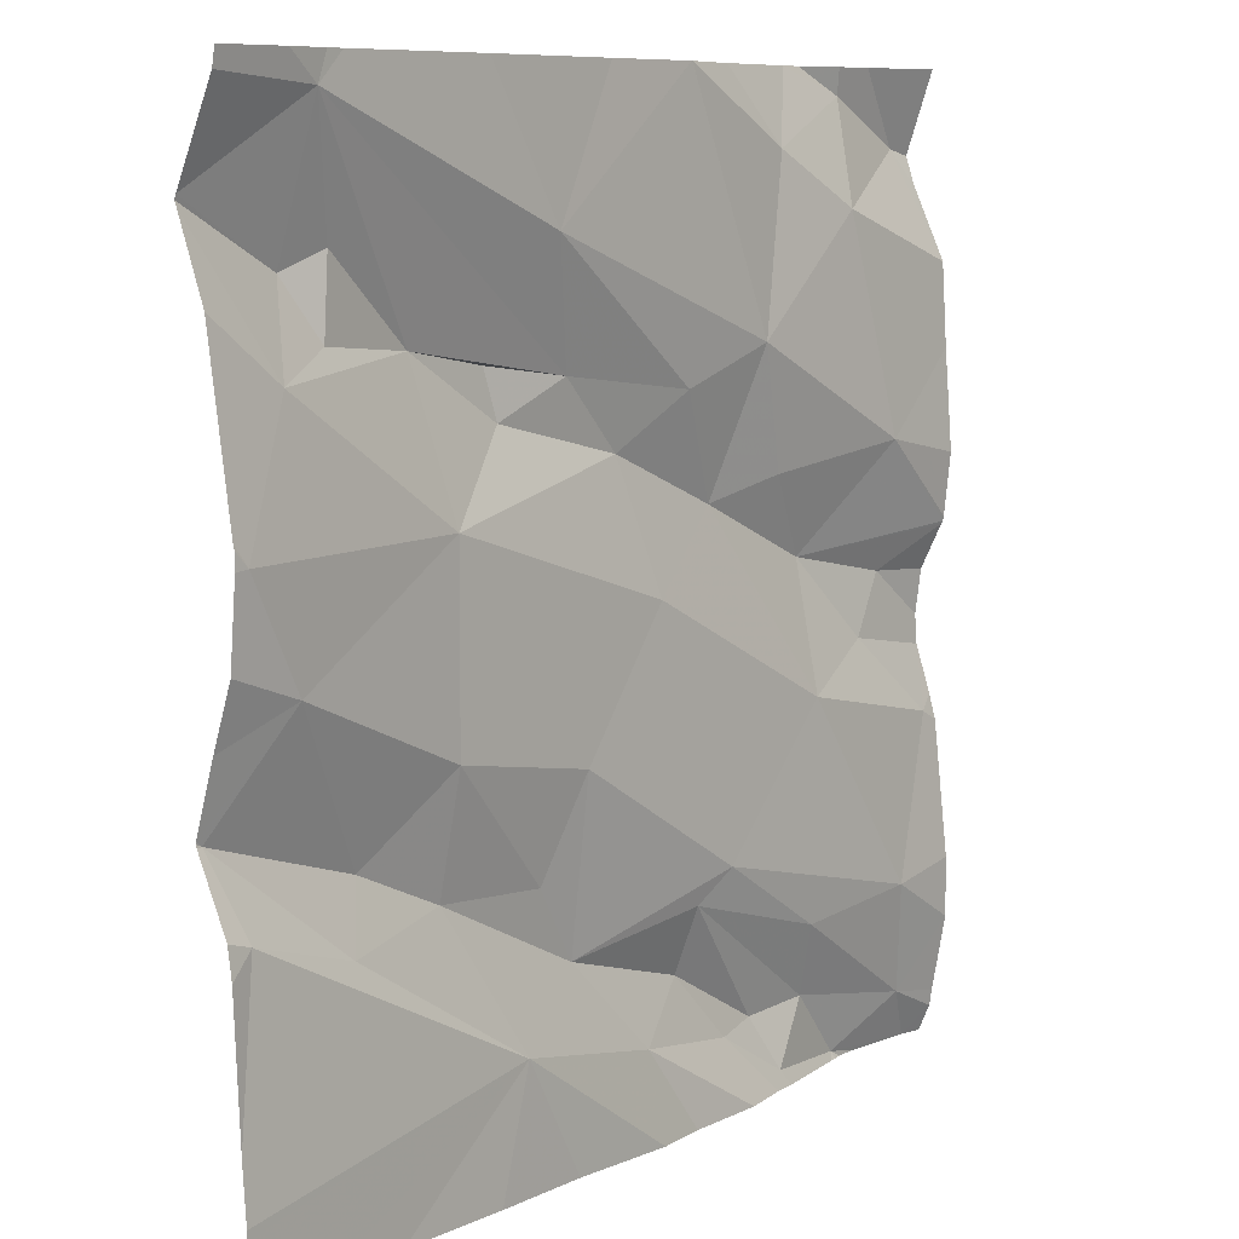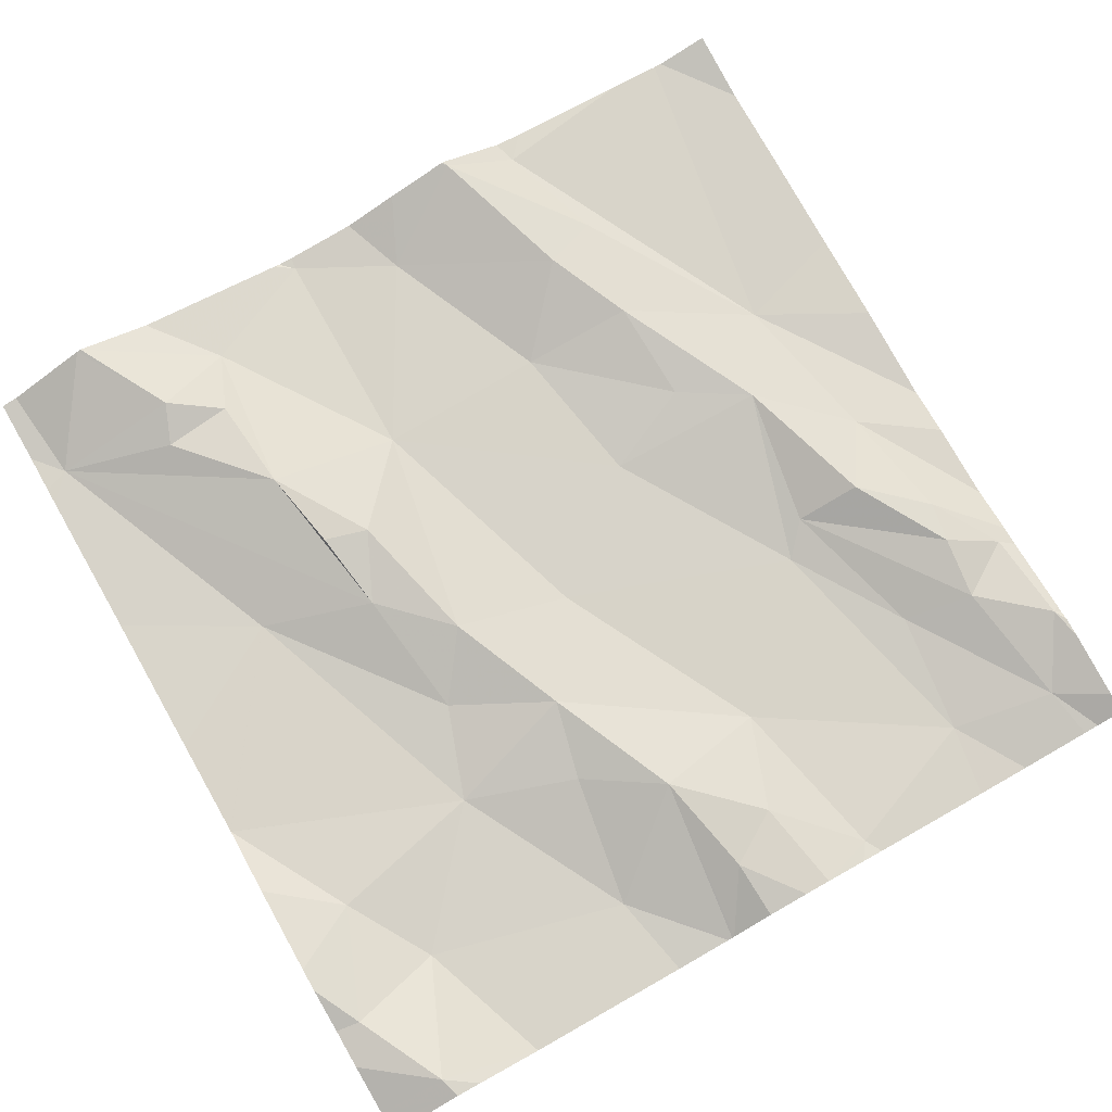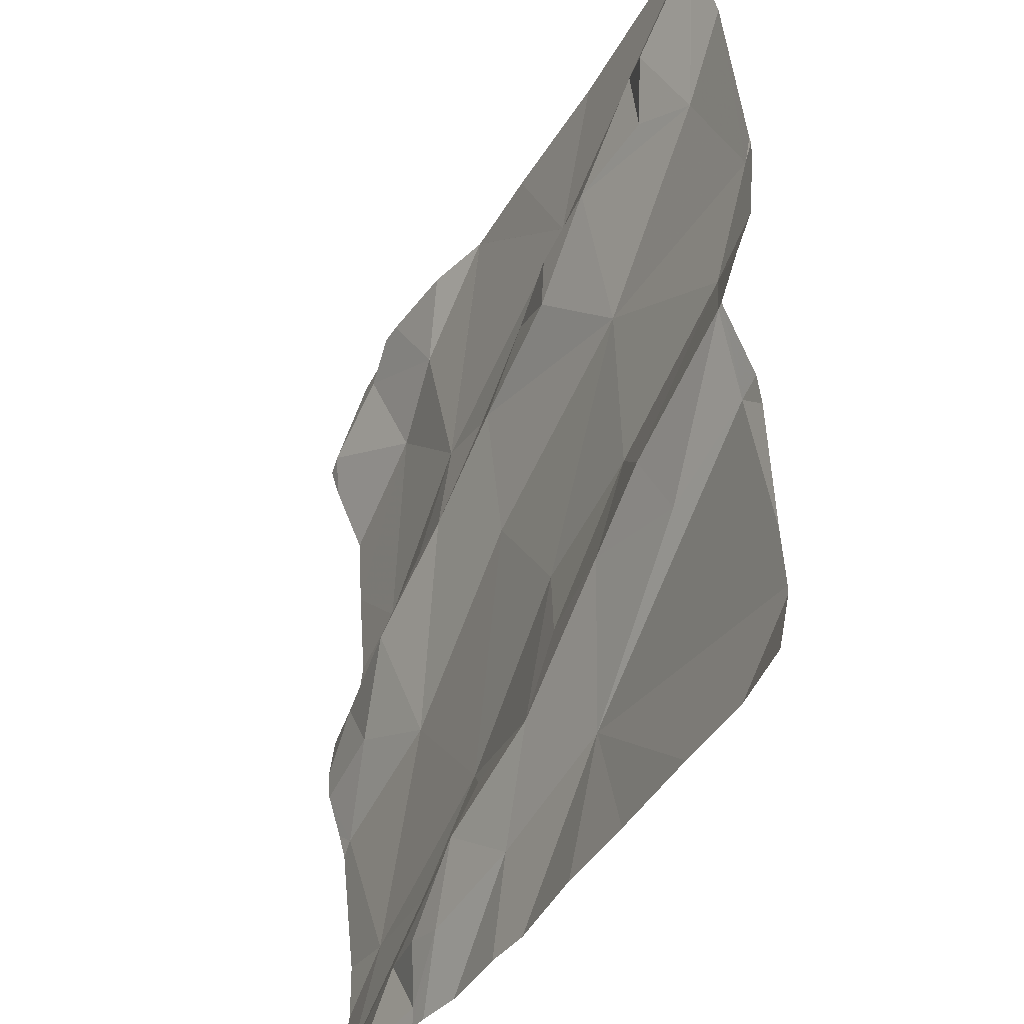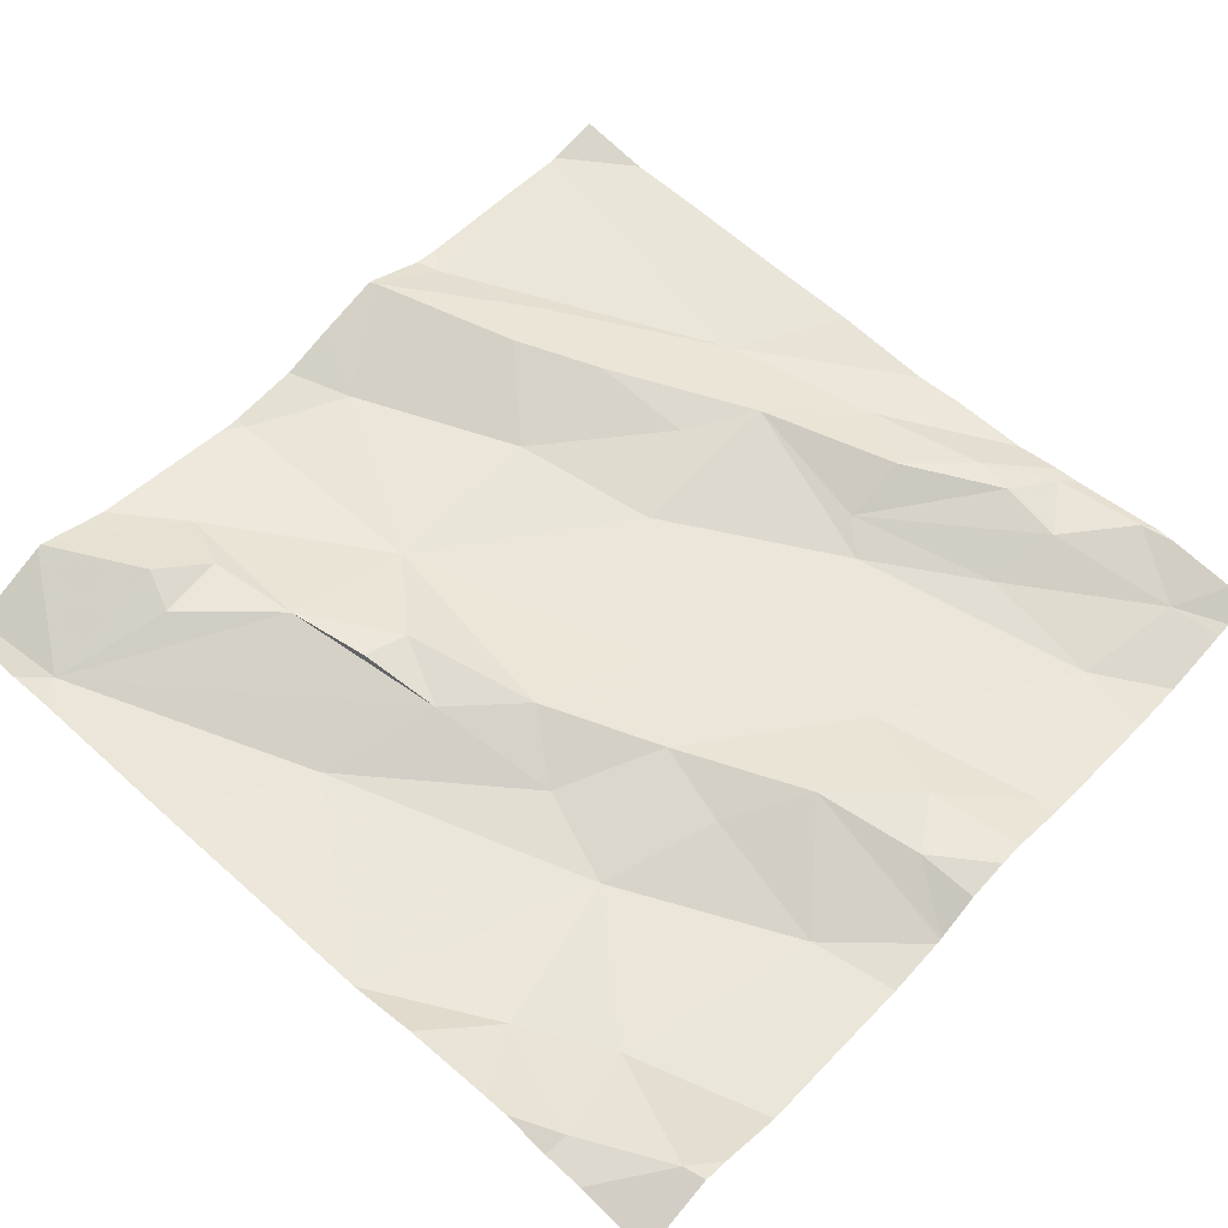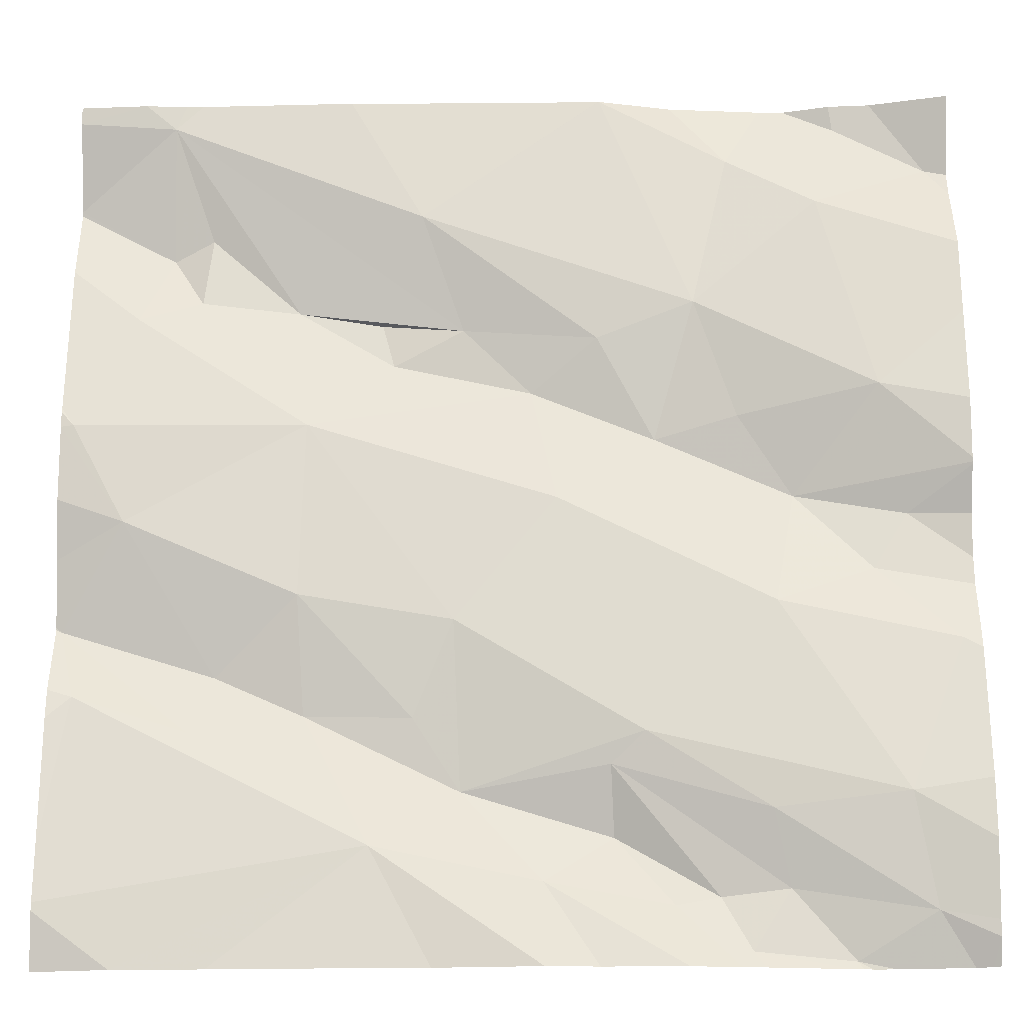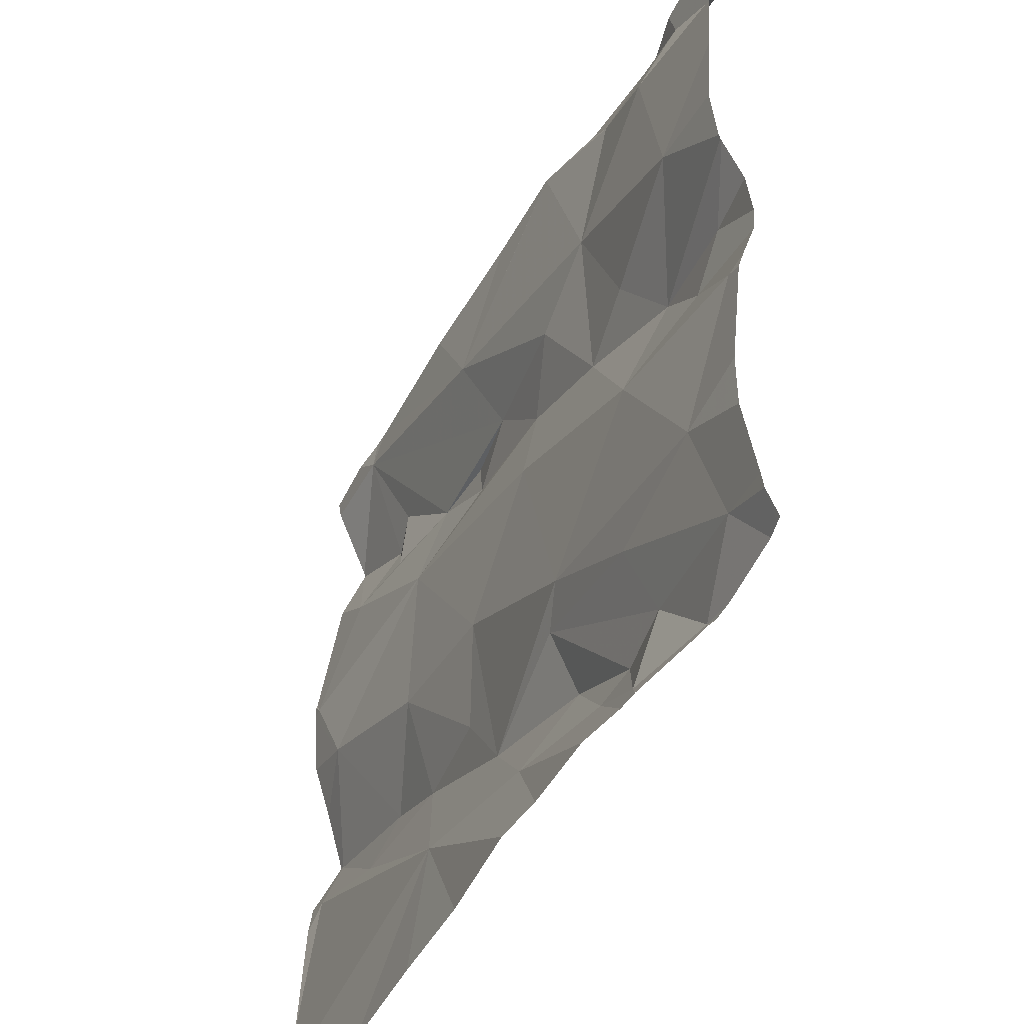
<metadata>
{"format":"obj","ext":"obj","renderer":"f3d","projection":"perspective","resolution":1024,"background":"white","views":[{"elev":8.9,"azim":126.3,"up":"+Y"},{"elev":76.1,"azim":-119.6,"up":"+Z"},{"elev":-38.4,"azim":61.9,"up":"+Y"},{"elev":58.7,"azim":-137.5,"up":"+Z"},{"elev":-19.1,"azim":179.8,"up":"+Y"},{"elev":-47.8,"azim":-119.2,"up":"+Y"}]}
</metadata>
<code>
v -32.72 270 504
v -32 270.9 504
v -32.15 270.5 504
v -31.96 270.4 504
v -32.29 270 503.9
v -31.91 270.5 504
v -32.4 270 503.9
v -32.71 270 503.9
v -32.19 270 503.9
v -31.97 270.7 504
v -32.14 270.7 504
v -32.45 270 503.9
v -31.9 270.3 504
v -32.82 270 503.9
v -32.01 270.9 504
v -32.22 270.1 503.9
v -31.92 270.2 504
v -32 270.8 504
v -32.04 270.8 504
v -32.75 270 504
v -32.07 270 504
v -31.97 270 504
v -32.62 270 503.9
v -32.71 270 503.9
v -32.04 270.2 504
v -32.06 270.3 504
v -32.03 270.7 504
v -32.15 270.2 504
v -32.15 270.4 504
v -32.03 270.9 504
v -31.89 270.9 504
v -31.89 270.1 504
v -32.64 270.9 504
v -32.79 270 503.9
v -32.71 270 504
v -32.27 270.8 503.9
v -32.32 270.7 504
v -32.6 270.8 503.9
v -32.23 270.7 504
v -32.76 270.1 503.9
v -31.89 270.6 504
v -32.42 270.5 503.9
v -32.78 270.4 504
v -31.89 270.7 504
v -32.83 270.3 503.9
v -32.64 270.3 503.9
v -32.63 270.1 503.9
v -32.67 270.9 504
v -31.89 270.2 504
v -32.61 270.5 504
v -32.66 270.5 504
v -32.65 270 503.9
v -32.61 270 503.9
v -32.74 270.4 503.9
v -31.89 270.8 504
v -31.89 270.8 504
v -31.89 270.7 504
v -32.75 270.6 503.9
v -32.82 270.9 503.9
v -32.39 270.6 504
v -32.52 270.5 504
v -32.4 270.1 503.9
v -32.58 270 504
v -32.47 270.1 504
v -32.53 270 504
v -32.46 270.6 503.9
v -32.46 270.9 504
v -32.54 270.9 504
v -31.89 270.9 504
v -32.7 270.8 503.9
v -32.56 270.7 503.9
v -32.32 270.1 504
v -32.47 270.2 503.9
v -32.24 270.6 504
v -32.82 270.8 504
v -32.72 270.9 504
v -32.5 270.2 503.9
v -32.31 270.3 503.9
v -32.27 270.2 504
v -32.85 270.5 503.9
v -32.85 270.4 503.9
v -32.85 270 503.9
v -32.19 270.9 504
v -32.85 270.1 503.9
v -32.85 270 503.9
v -32.85 270.6 503.9
v -32.85 270.7 503.9
v -32.85 270.1 503.9
v -32.85 270.5 503.9
v -32.85 270.4 503.9
v -32.85 270.3 503.9
v -32.85 270.8 504
v -32.85 270.4 503.9
v -32.85 270.3 503.9
v -32.85 270.5 503.9
v -32.85 270.7 503.9
v -32.85 270.8 504
v -31.89 270.6 504
v -31.89 270.5 504
v -31.89 270.5 504
v -31.89 270.8 504
v -31.89 270.3 504
v -31.89 270.4 504
v -31.96 270.9 504
v -31.89 270 504
v -31.89 270 504
v -31.89 270.3 504
v -31.89 270.3 504
v -31.89 270.3 504
v -32.54 270 503.9
v -32.59 270 503.9
v -32.84 270 503.9
v -32.85 270 503.9
v -31.89 270 504
v -32.46 270.9 504
v -32.76 270.9 504
v -32.72 270.9 504
v -32.46 270.9 504
v -32.35 270.9 504
v -31.89 270.9 504
v -32.83 270.9 503.9
v -32.85 270.9 503.9
f 117 76 48
f 4 6 3
f 16 17 25
f 10 6 44
f 11 19 2
f 104 31 120
f 3 29 4
f 55 18 56
f 18 19 27
f 112 82 113
f 26 29 28
f 10 11 3
f 10 27 11
f 111 65 23
f 99 4 100
f 4 13 102
f 4 26 13
f 3 6 10
f 116 75 76
f 32 16 106
f 2 19 18
f 22 16 21
f 110 62 65
f 24 35 1
f 108 17 109
f 115 71 36
f 25 17 13
f 26 25 13
f 27 10 18
f 11 27 19
f 26 28 25
f 4 29 26
f 23 53 8
f 59 75 116
f 56 10 101
f 8 35 24
f 14 82 112
f 34 40 84
f 35 34 14
f 63 52 53
f 76 38 33
f 64 65 62
f 36 2 30
f 70 71 38
f 2 36 37
f 11 2 37
f 74 39 37
f 37 39 11
f 101 10 57
f 3 42 78
f 60 42 3
f 73 63 64
f 40 34 47
f 80 51 89
f 46 54 45
f 100 4 103
f 45 40 46
f 34 52 47
f 7 62 12
f 53 35 8
f 51 61 50
f 51 50 58
f 52 35 53
f 88 45 91
f 12 62 110
f 45 54 93
f 83 36 30
f 54 43 90
f 43 54 51
f 61 46 42
f 54 46 51
f 61 42 60
f 72 78 77
f 16 72 62
f 63 65 64
f 47 52 73
f 71 61 66
f 61 60 66
f 68 38 67
f 53 65 63
f 67 38 71
f 110 65 111
f 87 70 96
f 77 46 40
f 70 58 71
f 67 71 115
f 36 71 66
f 62 72 64
f 73 64 72
f 60 74 37
f 116 76 117
f 75 70 76
f 70 38 76
f 40 47 77
f 115 36 118
f 73 77 47
f 50 61 71
f 71 58 50
f 29 79 28
f 11 74 3
f 42 46 77
f 78 42 77
f 99 6 4
f 29 3 78
f 77 73 72
f 72 79 78
f 79 29 78
f 16 25 28
f 28 72 16
f 28 79 72
f 52 63 73
f 39 74 11
f 37 36 66
f 51 46 61
f 3 74 60
f 98 6 99
f 66 60 37
f 65 53 23
f 35 52 34
f 96 75 97
f 89 58 95
f 80 43 51
f 81 43 80
f 32 17 16
f 7 16 62
f 82 34 85
f 48 76 33
f 5 16 7
f 84 40 88
f 85 34 84
f 49 17 32
f 86 58 87
f 41 6 98
f 33 38 68
f 87 58 70
f 56 18 10
f 88 40 45
f 89 51 58
f 90 43 81
f 1 35 20
f 91 45 94
f 92 75 59
f 57 10 44
f 44 6 41
f 93 54 90
f 94 45 93
f 20 35 14
f 95 58 86
f 31 2 55
f 55 2 18
f 96 70 75
f 97 75 92
f 30 2 15
f 102 13 107
f 103 4 102
f 14 34 82
f 9 16 5
f 15 2 104
f 21 16 9
f 106 16 105
f 107 13 108
f 22 105 16
f 108 13 17
f 104 2 31
f 109 17 49
f 114 105 22
f 118 36 119
f 119 36 83
f 120 31 69
f 121 92 59
f 122 92 121

</code>
